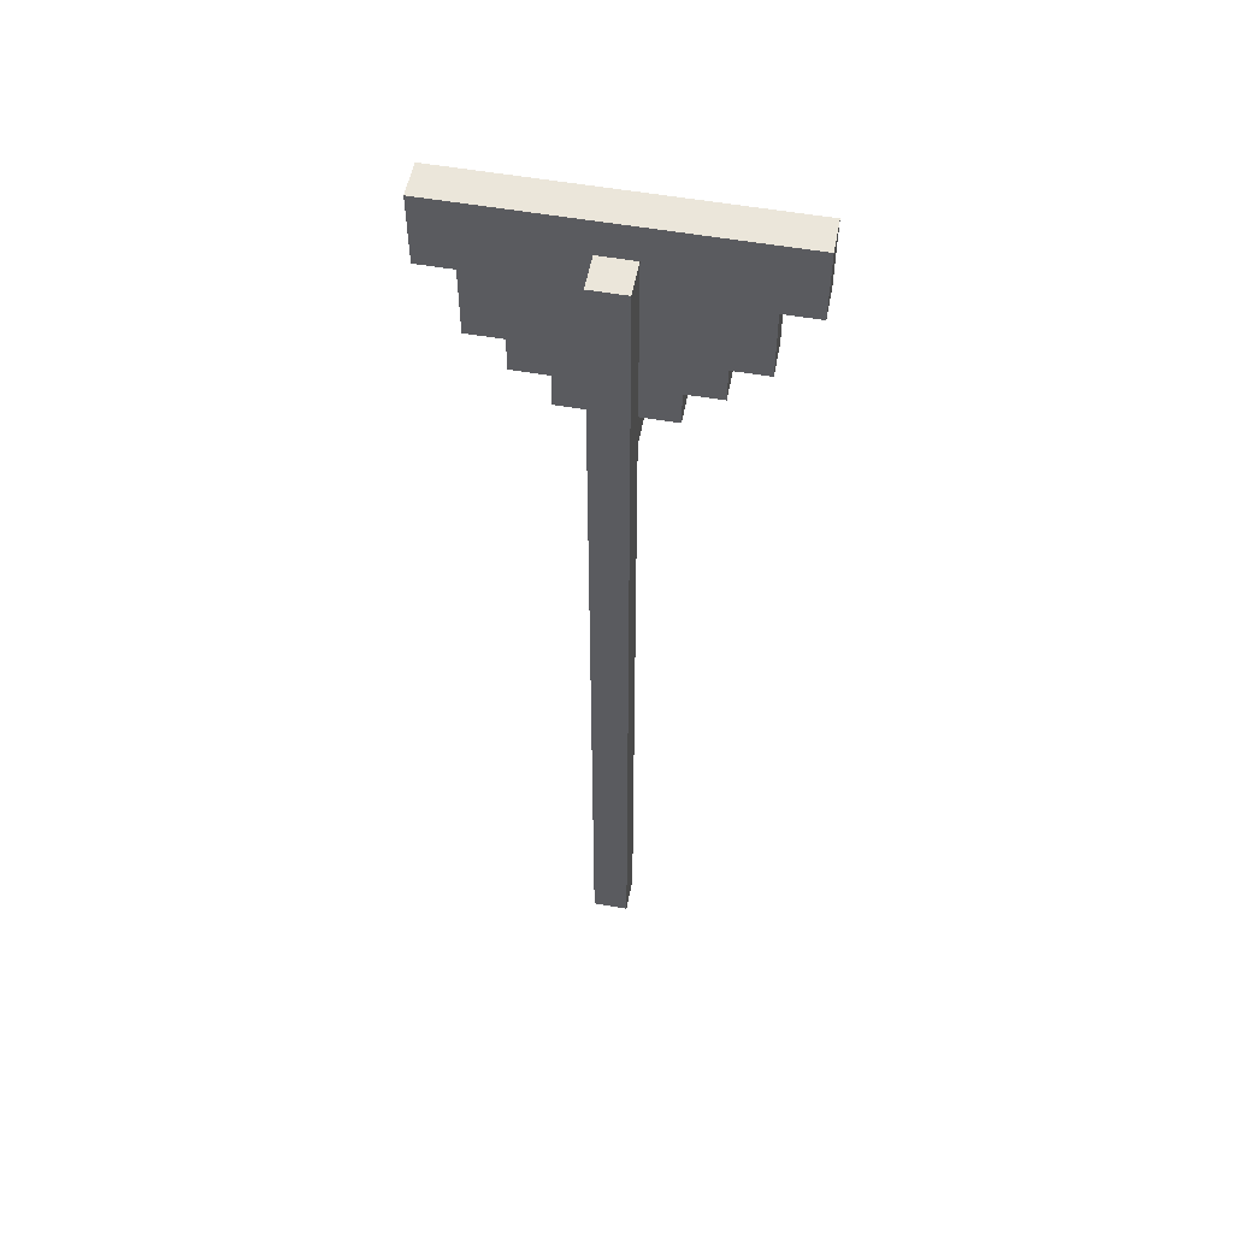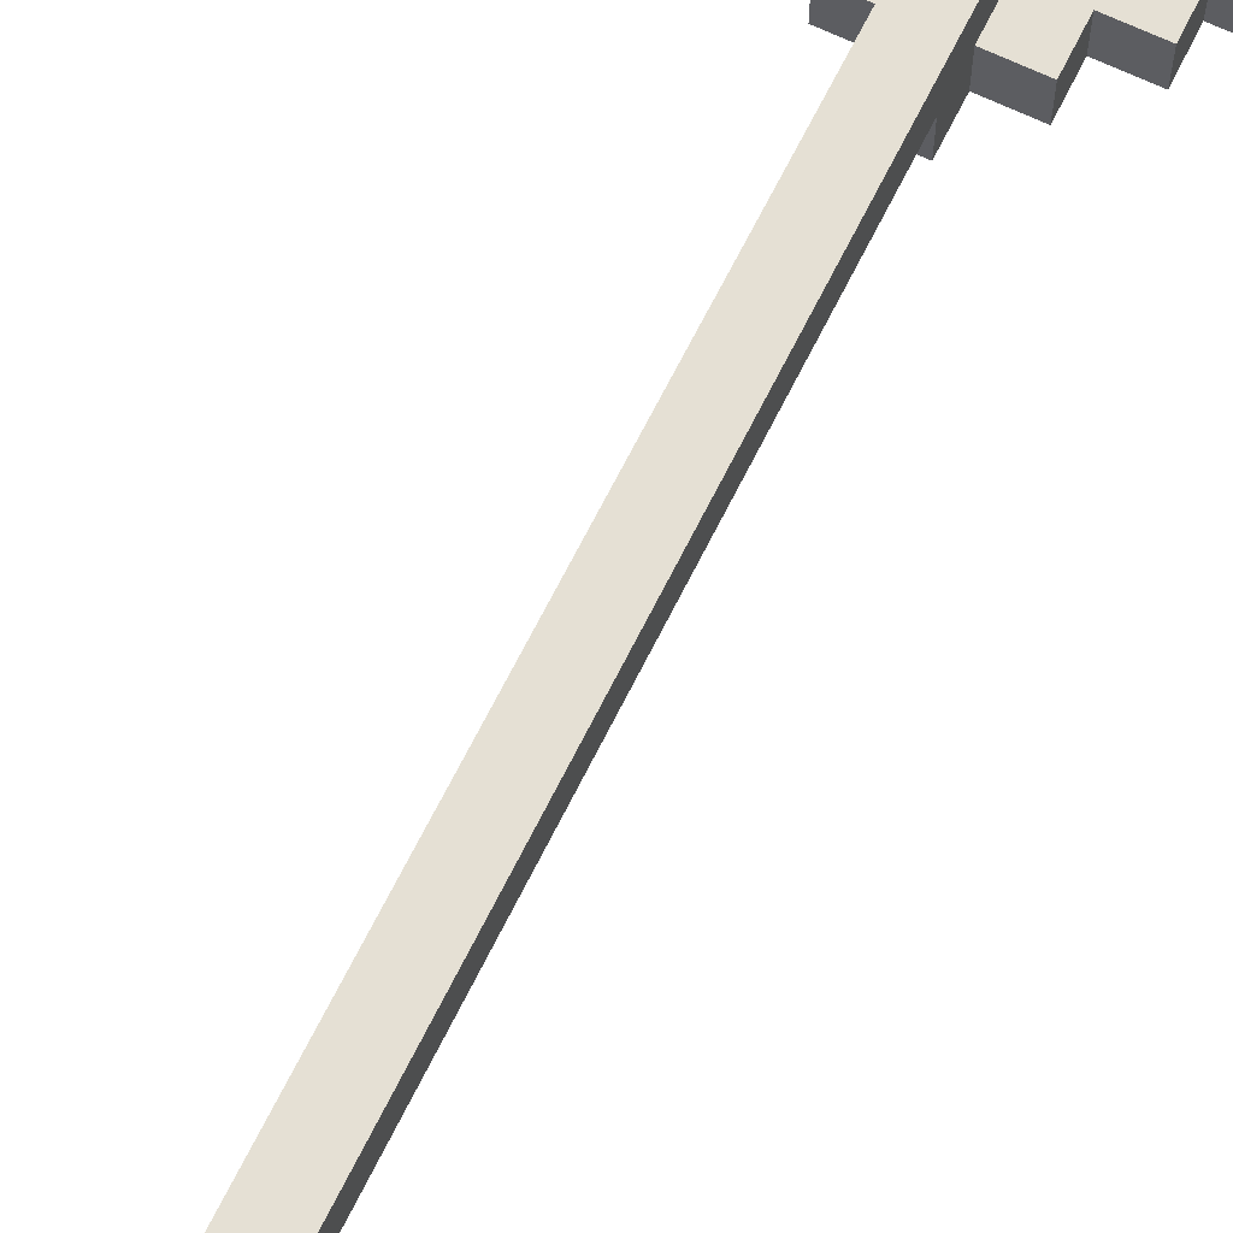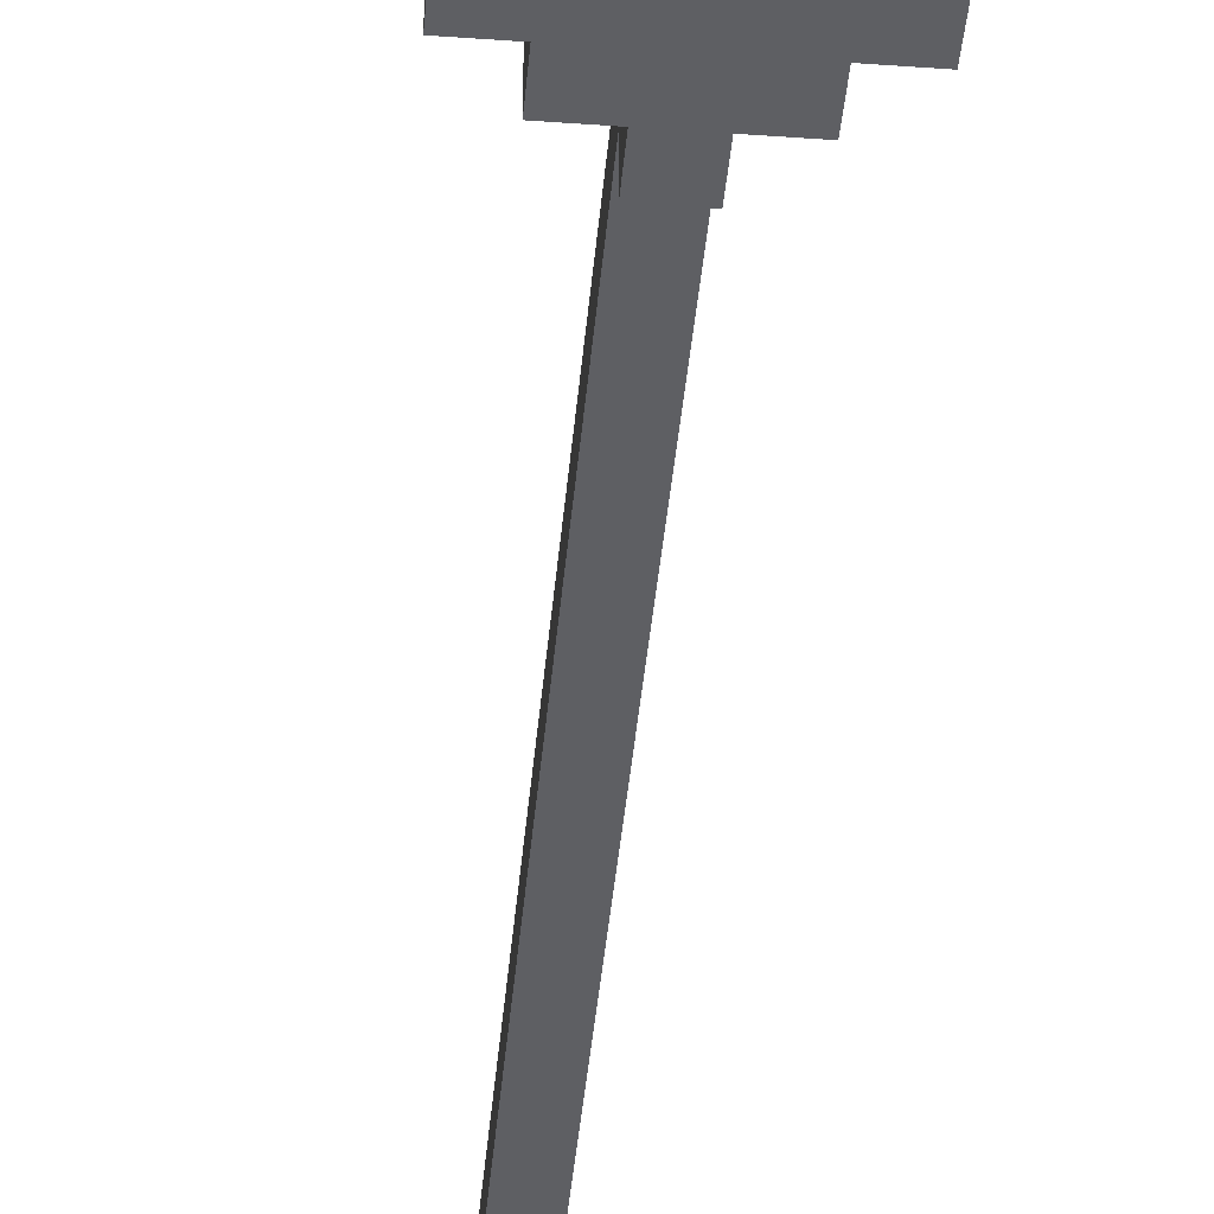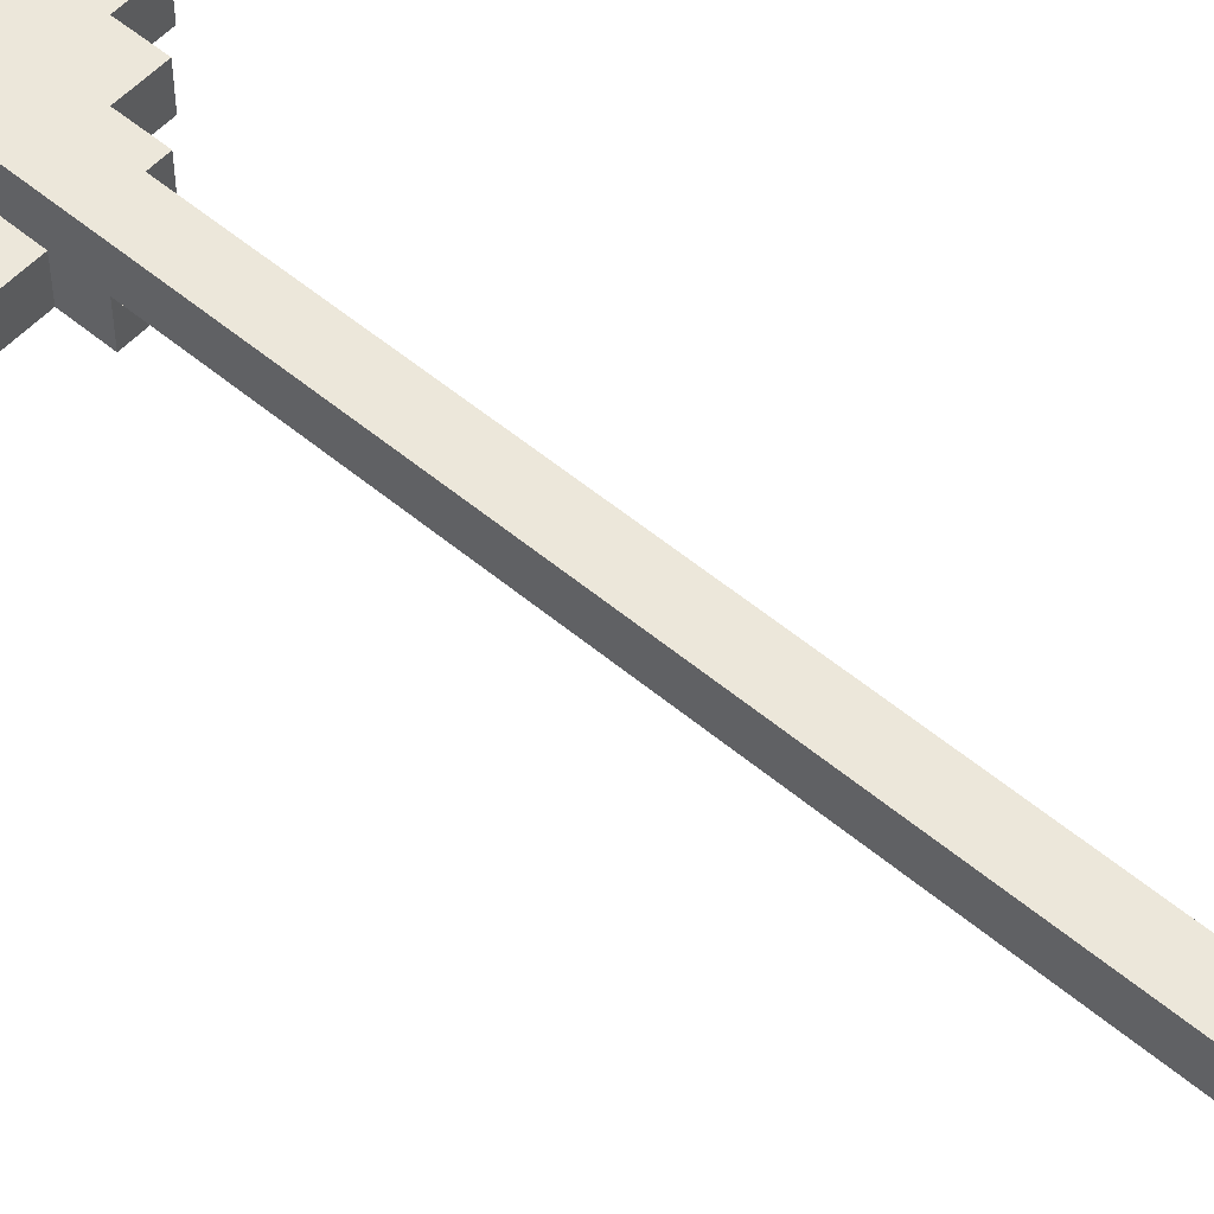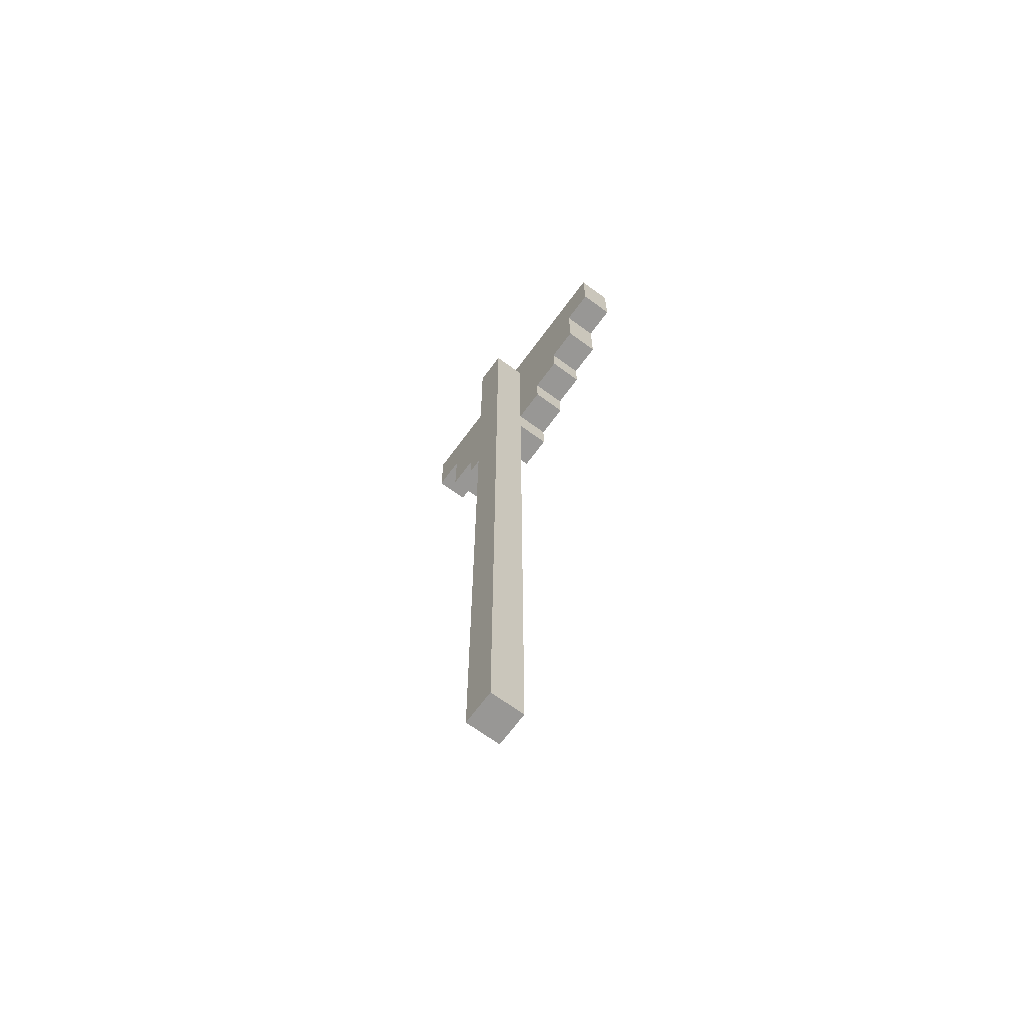
<metadata>
{"format":"obj","ext":"obj","renderer":"f3d","projection":"perspective","resolution":1024,"background":"white","views":[{"elev":54.8,"azim":10.6,"up":"+Y"},{"elev":65.3,"azim":26.1,"up":"+Z"},{"elev":-41.3,"azim":175.0,"up":"+Z"},{"elev":54.0,"azim":-48.2,"up":"+Z"},{"elev":-68.2,"azim":53.7,"up":"+Y"}]}
</metadata>
<code>
o
v -10.5 2.7 16.4
v -10.5 2.7 16.5
v -10.5 2.9 16.4
v -10.5 2.9 16.5
v -10.6 2.5 16.4
v -10.6 2.5 16.5
v -10.6 2.7 16.4
v -10.6 2.7 16.5
v -10.7 2.4 16.4
v -10.7 2.4 16.5
v -10.7 2.5 16.4
v -10.7 2.5 16.5
v -10.8 2.3 16.4
v -10.8 2.3 16.5
v -10.8 2.4 16.4
v -10.8 2.4 16.5
v -10.9 0.1 16.5
v -10.9 0.1 16.6
v -10.9 2.2 16.4
v -10.9 2.2 16.5
v -10.9 2.3 16.4
v -10.9 2.3 16.5
v -10.9 2.4 16.5
v -10.9 2.8 16.5
v -10.9 2.8 16.6
v -11 0.1 16.5
v -11 0.1 16.6
v -11 2.2 16.4
v -11 2.2 16.5
v -11 2.3 16.4
v -11 2.3 16.5
v -11 2.4 16.5
v -11 2.8 16.5
v -11 2.8 16.6
v -11.1 2.3 16.4
v -11.1 2.3 16.5
v -11.1 2.4 16.4
v -11.1 2.4 16.5
v -11.2 2.4 16.4
v -11.2 2.4 16.5
v -11.2 2.5 16.4
v -11.2 2.5 16.5
v -11.3 2.5 16.4
v -11.3 2.5 16.5
v -11.3 2.7 16.4
v -11.3 2.7 16.5
v -11.4 2.7 16.4
v -11.4 2.7 16.5
v -11.4 2.9 16.4
v -11.4 2.9 16.5
v -10.5 2.7 16.4
v -10.5 2.9 16.4
v -10.6 2.5 16.4
v -10.6 2.7 16.4
v -10.6 2.8 16.4
v -10.7 2.4 16.4
v -10.7 2.5 16.4
v -10.7 2.7 16.4
v -10.8 2.3 16.4
v -10.8 2.4 16.4
v -10.8 2.5 16.4
v -10.9 2.2 16.4
v -10.9 2.3 16.4
v -10.9 2.4 16.4
v -11 2.2 16.4
v -11 2.3 16.4
v -11 2.4 16.4
v -11.1 2.3 16.4
v -11.1 2.4 16.4
v -11.1 2.5 16.4
v -11.2 2.4 16.4
v -11.2 2.5 16.4
v -11.2 2.7 16.4
v -11.3 2.5 16.4
v -11.3 2.7 16.4
v -11.3 2.8 16.4
v -11.4 2.7 16.4
v -11.4 2.9 16.4
v -10.9 0.1 16.5
v -10.9 2.2 16.5
v -11 0.1 16.5
v -11 2.2 16.5
v -10.5 2.7 16.5
v -10.5 2.9 16.5
v -10.6 2.5 16.5
v -10.6 2.7 16.5
v -10.6 2.8 16.5
v -10.7 2.4 16.5
v -10.7 2.5 16.5
v -10.7 2.7 16.5
v -10.8 2.3 16.5
v -10.8 2.4 16.5
v -10.8 2.5 16.5
v -10.9 2.3 16.5
v -10.9 2.4 16.5
v -10.9 2.8 16.5
v -11 2.3 16.5
v -11 2.4 16.5
v -11 2.8 16.5
v -11.1 2.3 16.5
v -11.1 2.4 16.5
v -11.1 2.5 16.5
v -11.2 2.4 16.5
v -11.2 2.5 16.5
v -11.2 2.7 16.5
v -11.3 2.5 16.5
v -11.3 2.7 16.5
v -11.3 2.8 16.5
v -11.4 2.7 16.5
v -11.4 2.9 16.5
v -10.9 0.1 16.6
v -10.9 2.8 16.6
v -11 0.1 16.6
v -11 2.8 16.6
v -10.9 0.1 16.5
v -11 0.1 16.5
v -10.9 0.1 16.6
v -11 0.1 16.6
v -10.9 2.2 16.4
v -11 2.2 16.4
v -10.9 2.2 16.5
v -11 2.2 16.5
v -10.8 2.3 16.4
v -10.9 2.3 16.4
v -11 2.3 16.4
v -11.1 2.3 16.4
v -10.8 2.3 16.5
v -10.9 2.3 16.5
v -11 2.3 16.5
v -11.1 2.3 16.5
v -10.7 2.4 16.4
v -10.8 2.4 16.4
v -11.1 2.4 16.4
v -11.2 2.4 16.4
v -10.7 2.4 16.5
v -10.8 2.4 16.5
v -11.1 2.4 16.5
v -11.2 2.4 16.5
v -10.6 2.5 16.4
v -10.7 2.5 16.4
v -11.2 2.5 16.4
v -11.3 2.5 16.4
v -10.6 2.5 16.5
v -10.7 2.5 16.5
v -11.2 2.5 16.5
v -11.3 2.5 16.5
v -10.5 2.7 16.4
v -10.6 2.7 16.4
v -11.3 2.7 16.4
v -11.4 2.7 16.4
v -10.5 2.7 16.5
v -10.6 2.7 16.5
v -11.3 2.7 16.5
v -11.4 2.7 16.5
v -10.9 2.8 16.5
v -11 2.8 16.5
v -10.9 2.8 16.6
v -11 2.8 16.6
v -10.5 2.9 16.4
v -11.4 2.9 16.4
v -10.5 2.9 16.5
v -11.4 2.9 16.5
f 3 2 1
f 4 2 3
f 7 6 5
f 8 6 7
f 11 10 9
f 12 10 11
f 15 14 13
f 16 14 15
f 20 18 17
f 21 20 19
f 22 18 20
f 22 20 21
f 23 18 22
f 24 18 23
f 25 18 24
f 26 27 29
f 28 29 30
f 29 27 31
f 30 29 31
f 31 27 32
f 32 27 33
f 33 27 34
f 35 36 37
f 37 36 38
f 39 40 41
f 41 40 42
f 43 44 45
f 45 44 46
f 47 48 49
f 49 48 50
f 54 52 51
f 55 52 54
f 57 54 53
f 58 55 54
f 58 54 57
f 60 57 56
f 61 58 57
f 61 57 60
f 63 60 59
f 64 61 60
f 64 60 63
f 65 63 62
f 66 64 63
f 66 63 65
f 67 61 64
f 67 64 66
f 68 67 66
f 69 61 67
f 69 67 68
f 70 58 61
f 70 61 69
f 71 70 69
f 72 58 70
f 72 70 71
f 73 55 58
f 73 58 72
f 74 73 72
f 75 55 73
f 75 73 74
f 76 52 55
f 76 55 75
f 77 76 75
f 78 52 76
f 78 76 77
f 81 80 79
f 82 80 81
f 83 84 86
f 86 84 87
f 85 86 89
f 86 87 90
f 89 86 90
f 88 89 92
f 89 90 93
f 92 89 93
f 91 92 94
f 92 93 95
f 94 92 95
f 87 84 96
f 95 93 96
f 90 87 96
f 93 90 96
f 96 84 99
f 97 98 100
f 98 99 101
f 100 98 101
f 101 99 102
f 101 102 103
f 102 99 104
f 103 102 104
f 104 99 105
f 104 105 106
f 105 99 107
f 106 105 107
f 99 84 108
f 107 99 108
f 107 108 109
f 108 84 110
f 109 108 110
f 111 112 113
f 113 112 114
f 117 116 115
f 118 116 117
f 121 120 119
f 122 120 121
f 127 124 123
f 128 124 127
f 129 126 125
f 130 126 129
f 135 132 131
f 136 132 135
f 137 134 133
f 138 134 137
f 143 140 139
f 144 140 143
f 145 142 141
f 146 142 145
f 151 148 147
f 152 148 151
f 153 150 149
f 154 150 153
f 155 156 157
f 157 156 158
f 159 160 161
f 161 160 162

</code>
